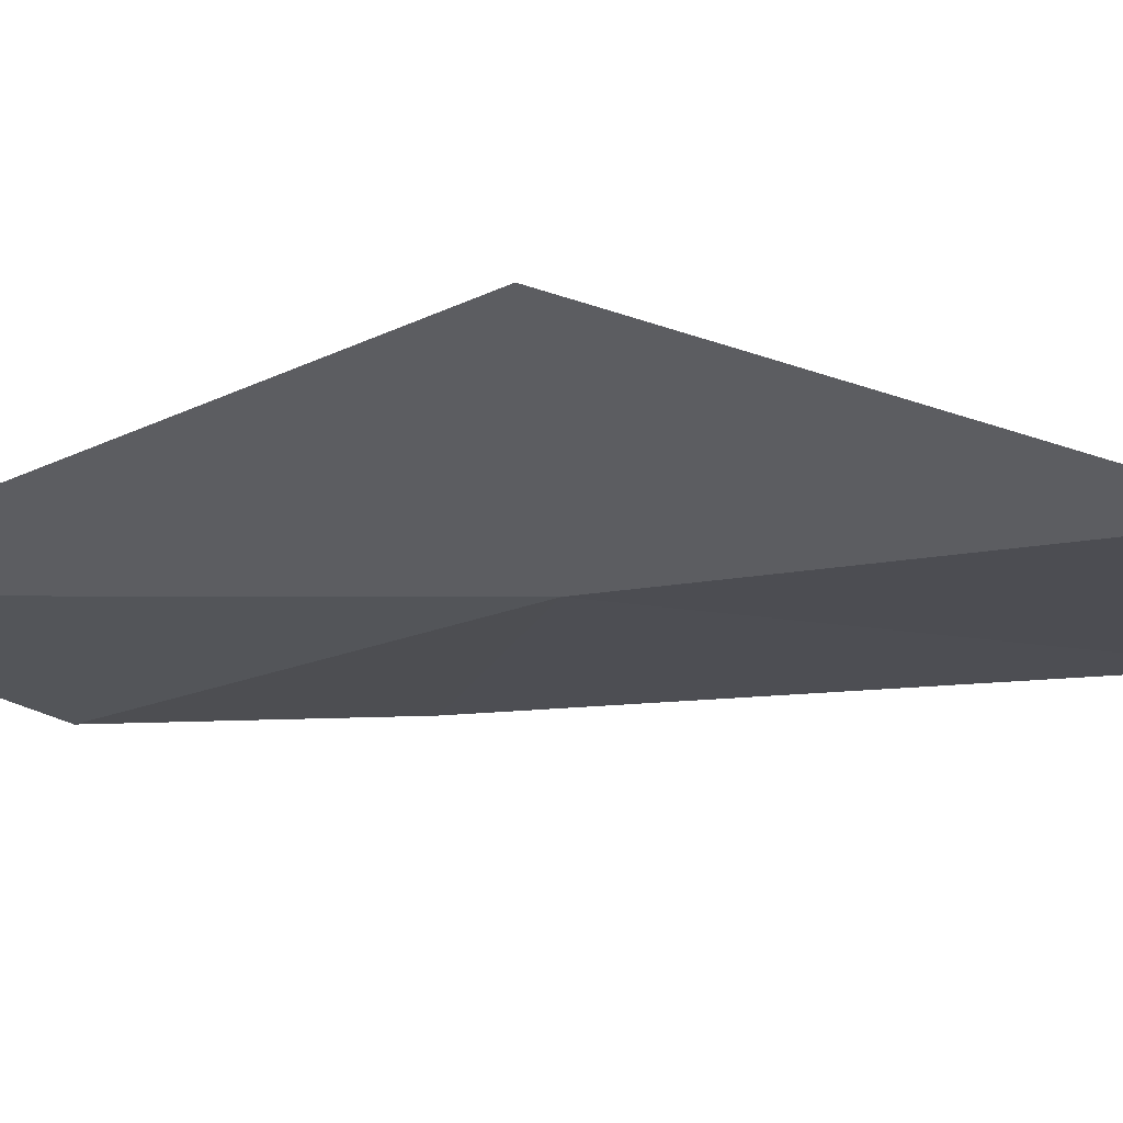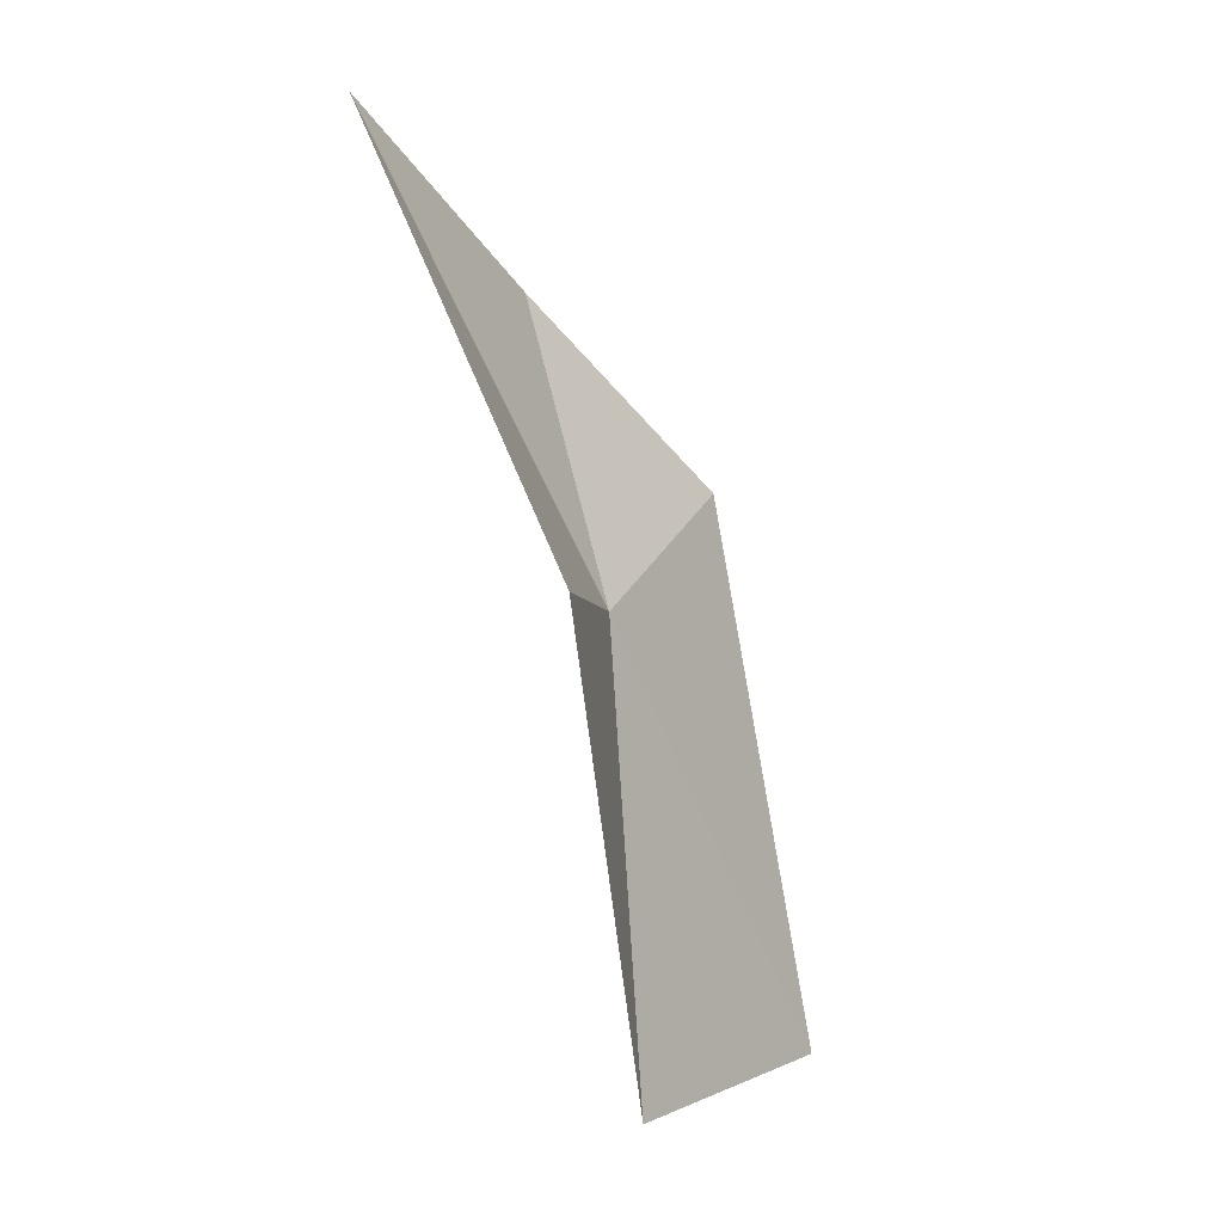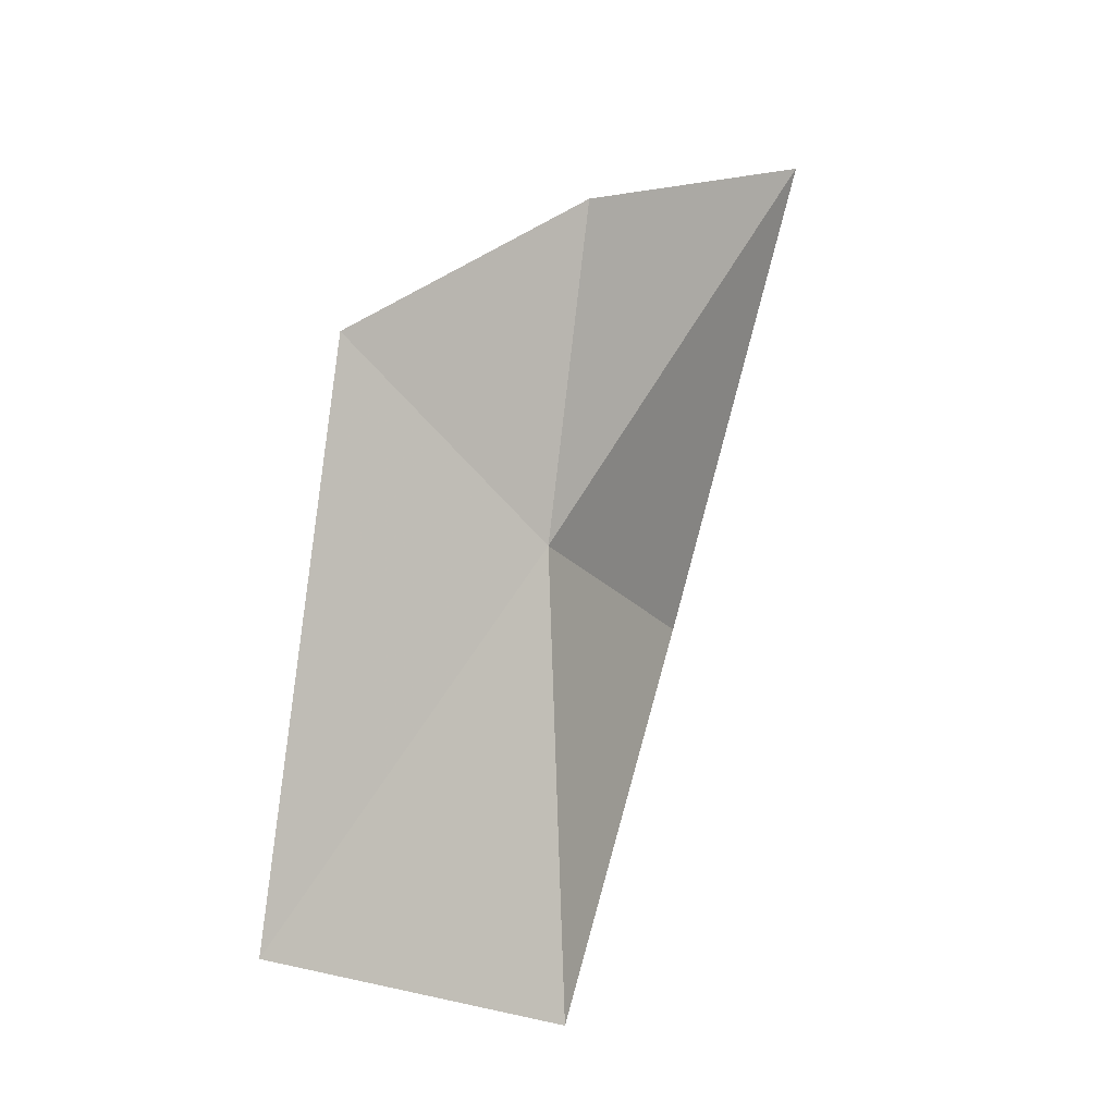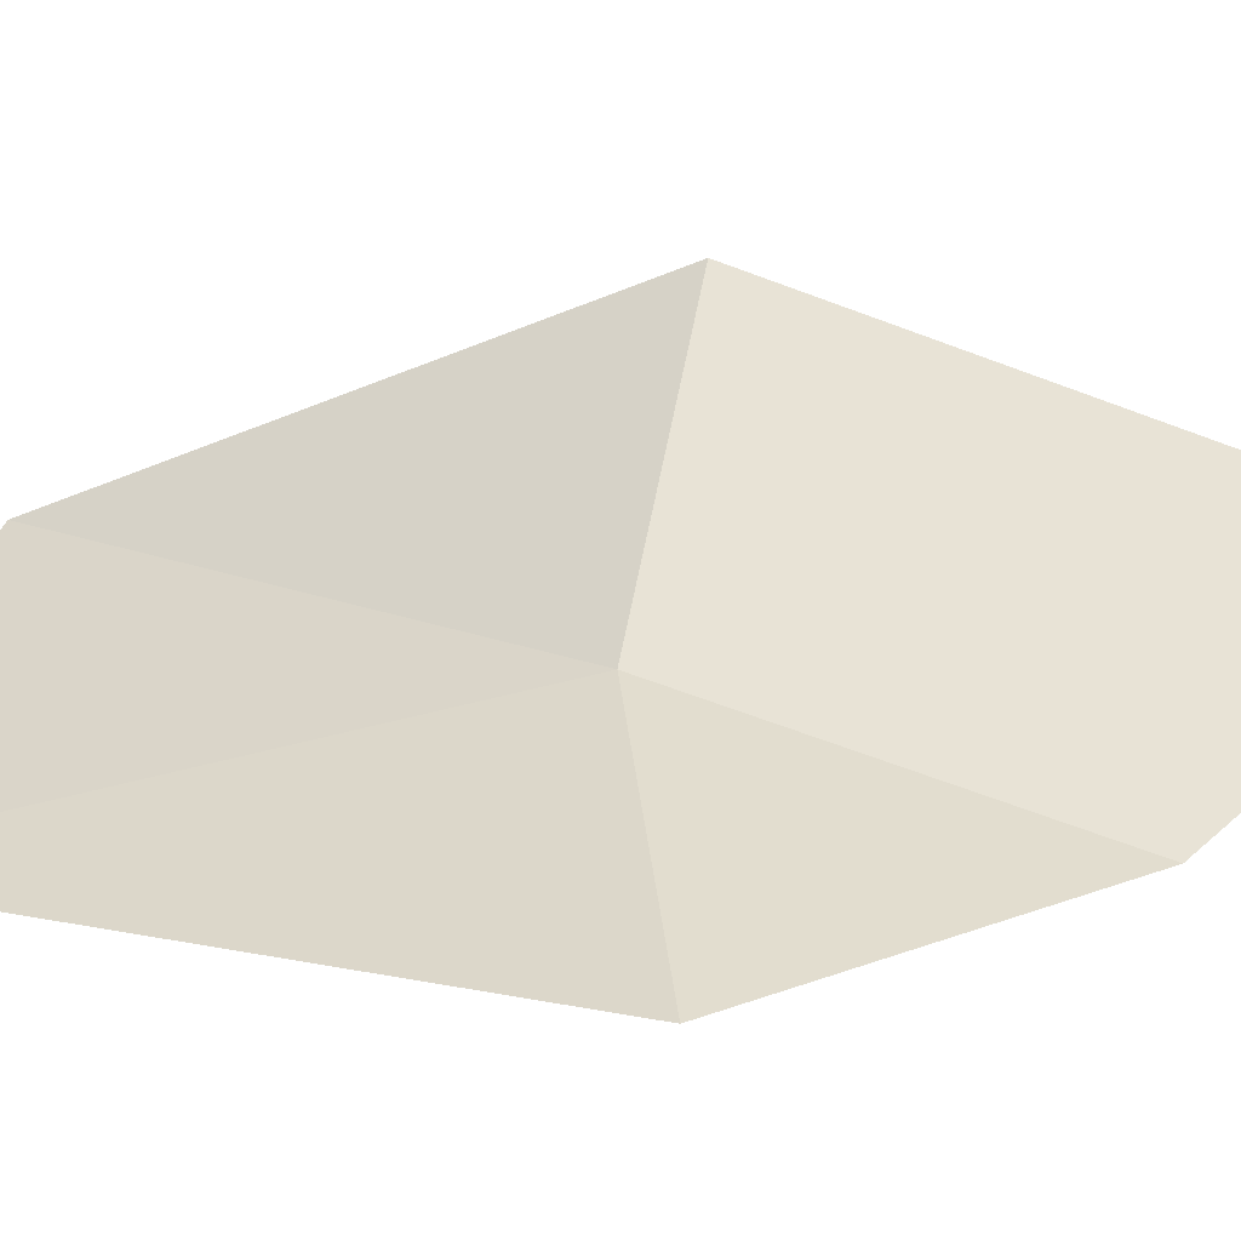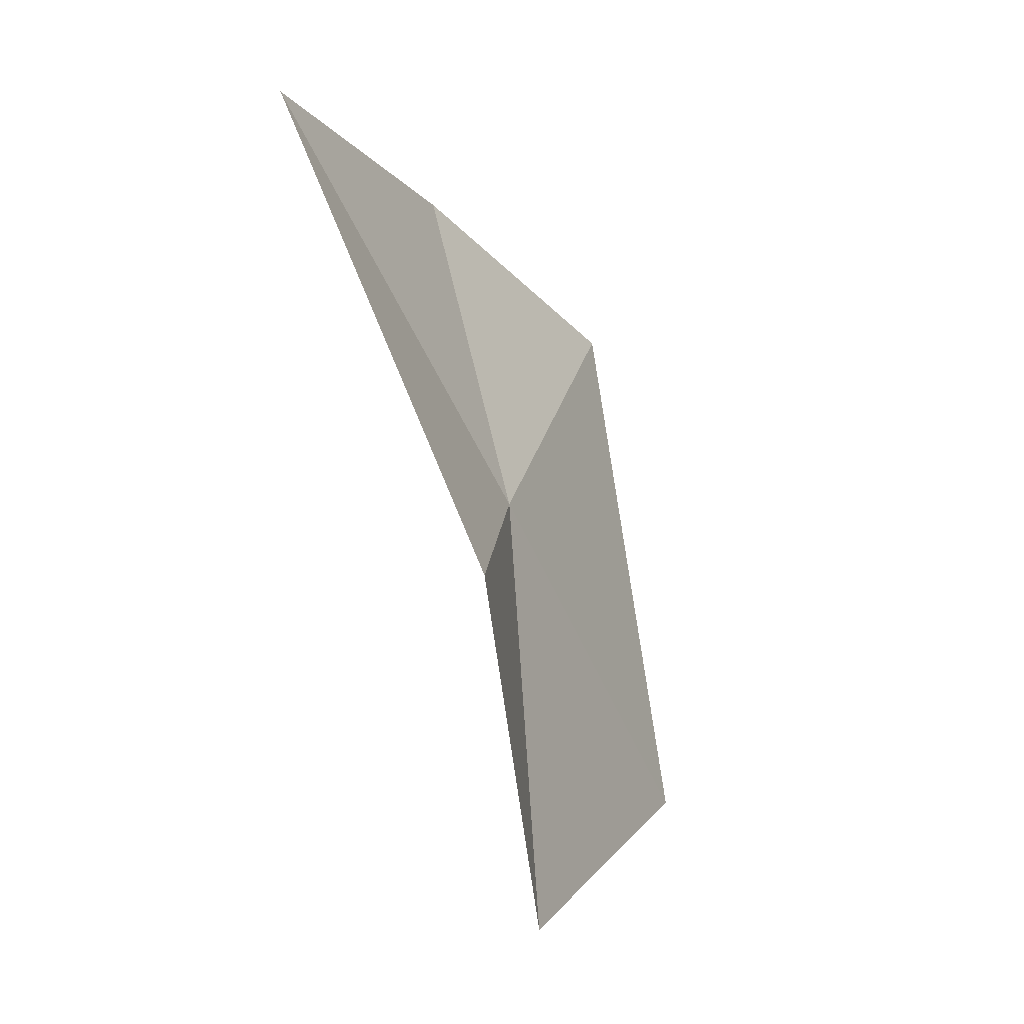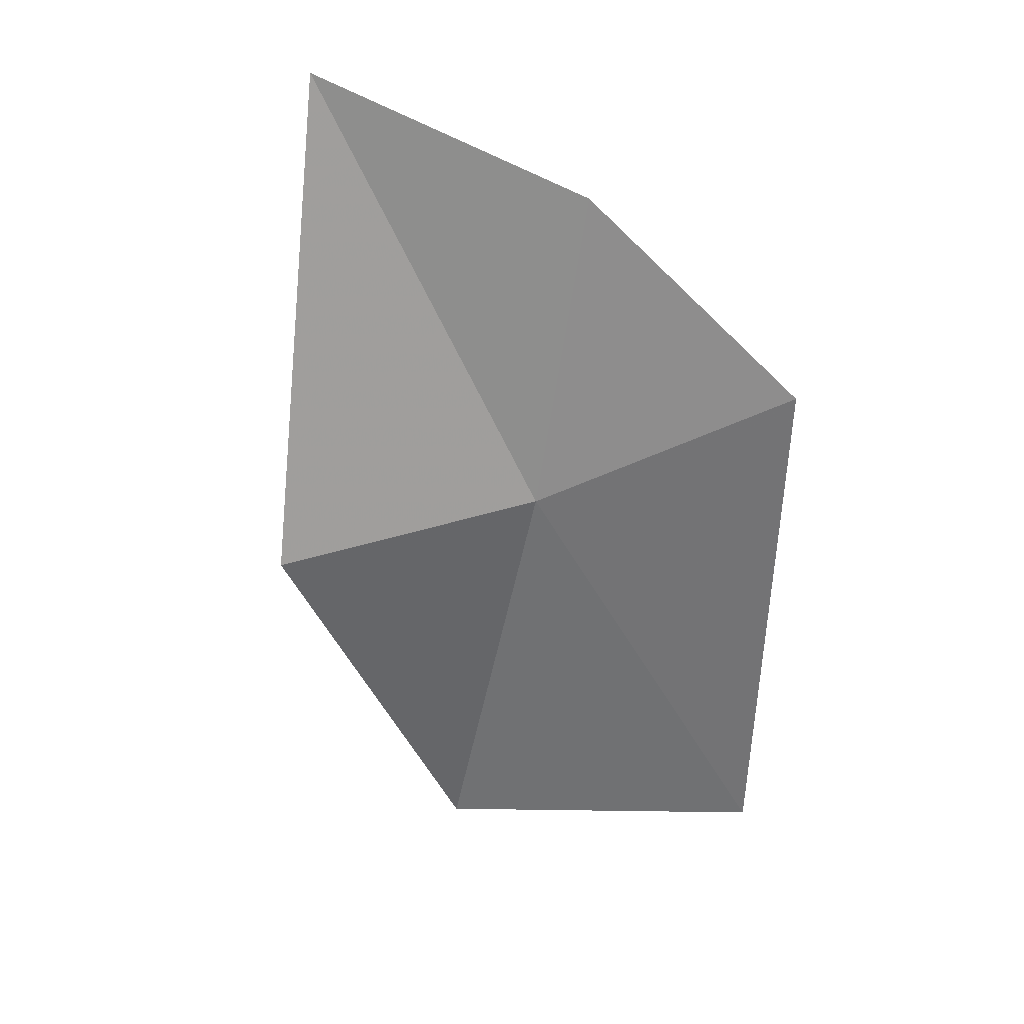
<metadata>
{"format":"obj","ext":"obj","renderer":"f3d","projection":"perspective","resolution":1024,"background":"white","views":[{"elev":26.2,"azim":106.3,"up":"+Y"},{"elev":-4.9,"azim":161.7,"up":"+Z"},{"elev":-19.2,"azim":3.6,"up":"+Z"},{"elev":-6.8,"azim":-59.3,"up":"+Y"},{"elev":12.6,"azim":160.0,"up":"+Z"},{"elev":44.6,"azim":-132.9,"up":"+Z"}]}
</metadata>
<code>
v 0.5314 -0.603 -1.518
v 0.5906 -0.4746 -1.522
v 0.5358 -0.5436 -1.741
v 0.661 -0.5711 -1.297
v 0.4091 -0.659 -1.726
v 0.4425 -0.703 -1.447
v 0.5551 -0.6605 -1.359
f 1 3 2
f 1 2 4
f 1 6 5
f 1 5 3
f 1 7 6
f 1 4 7

</code>
